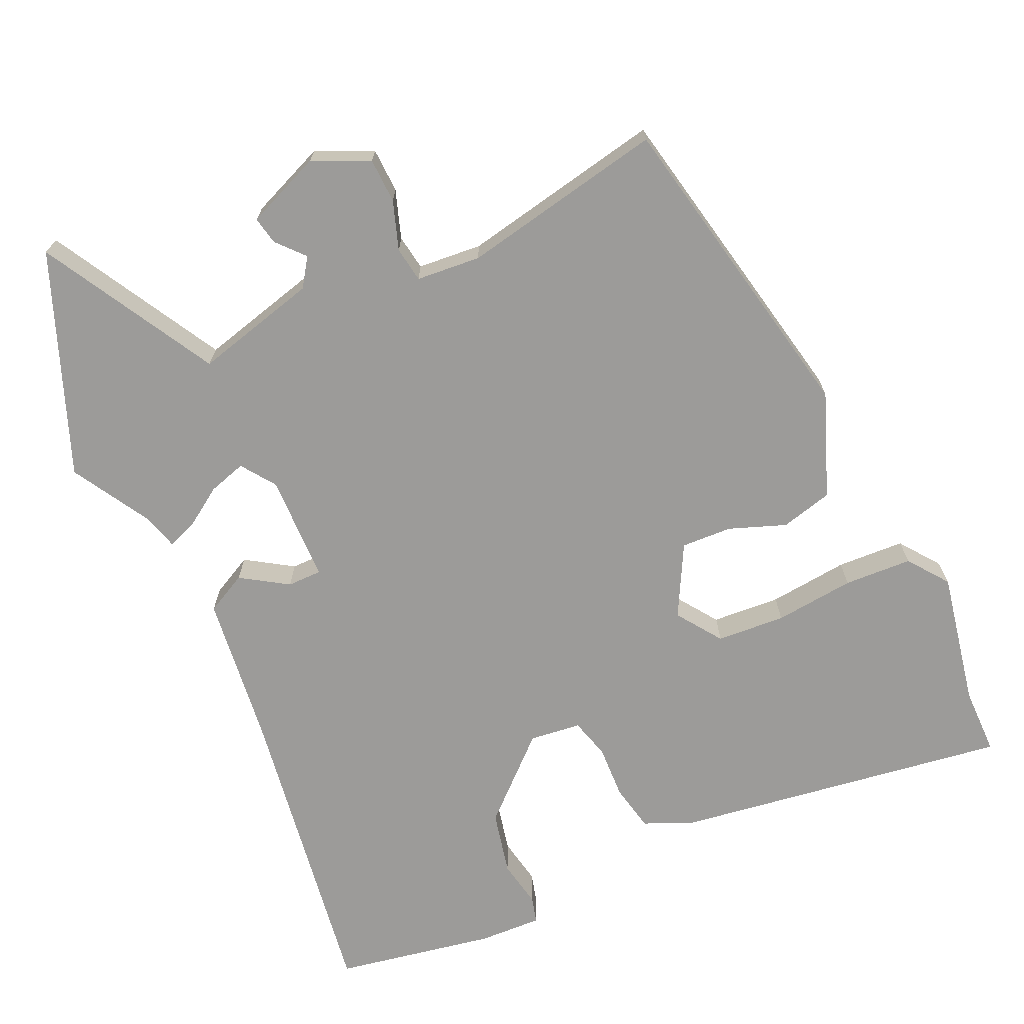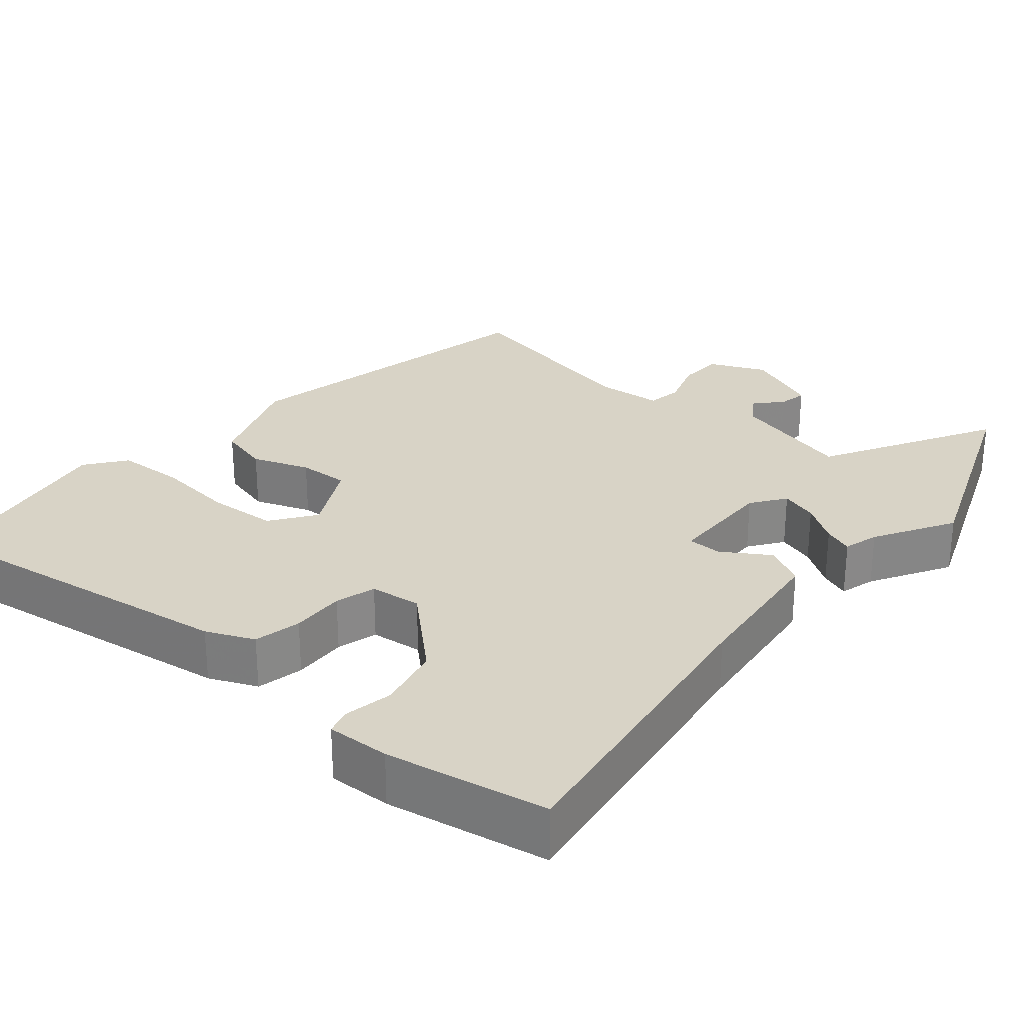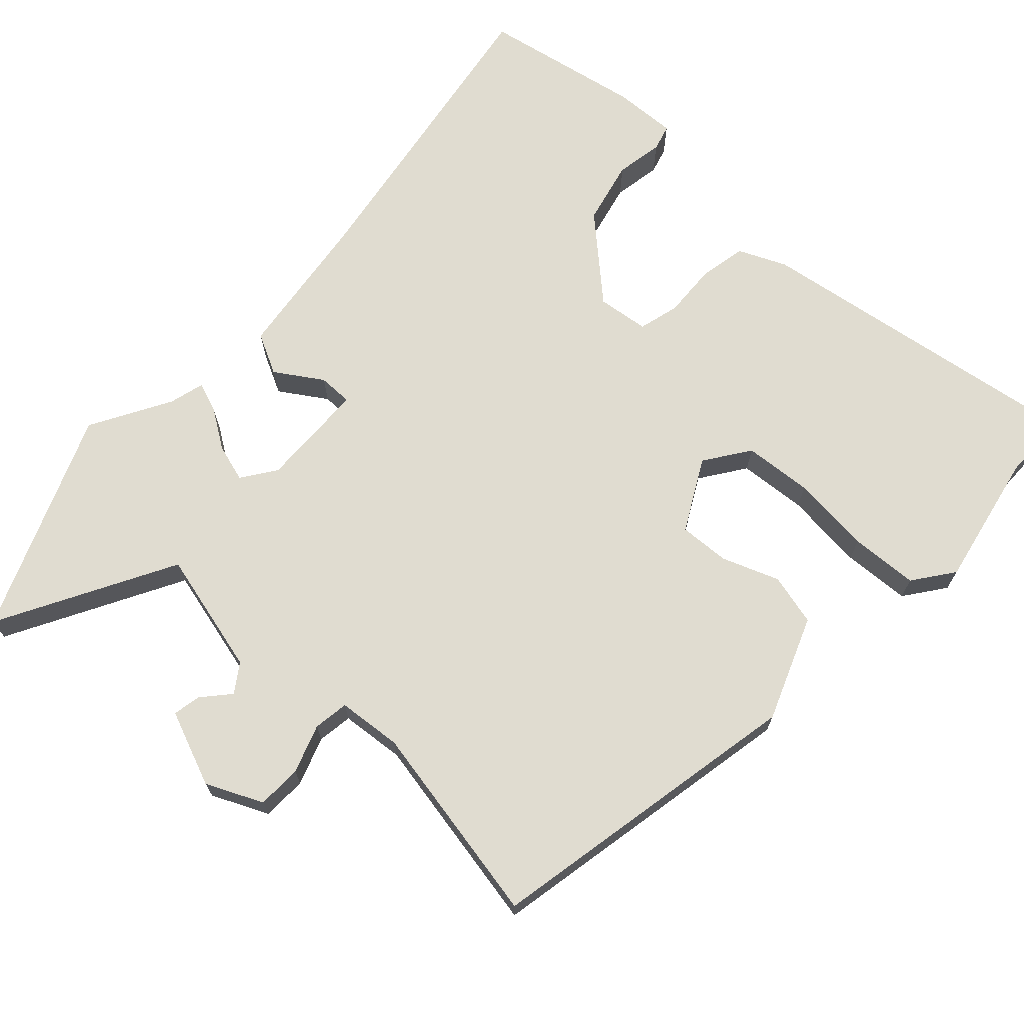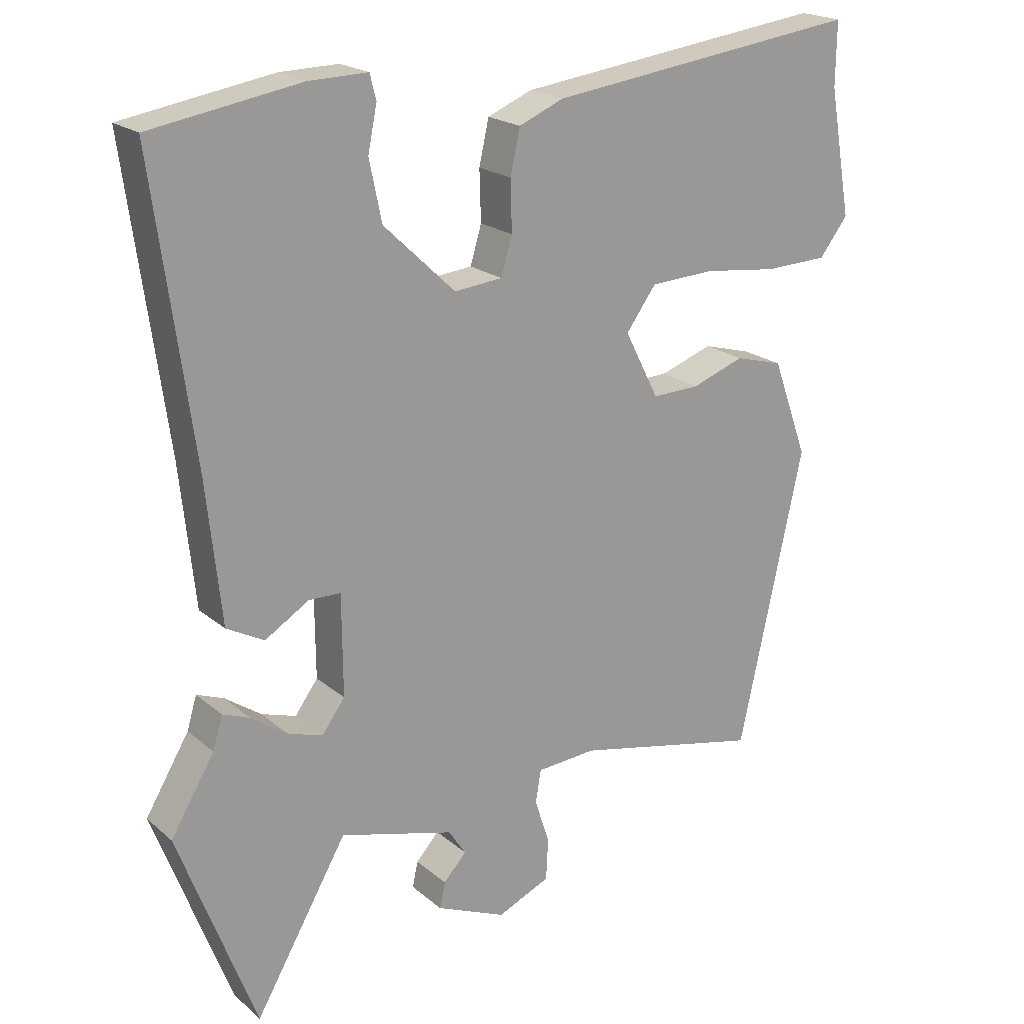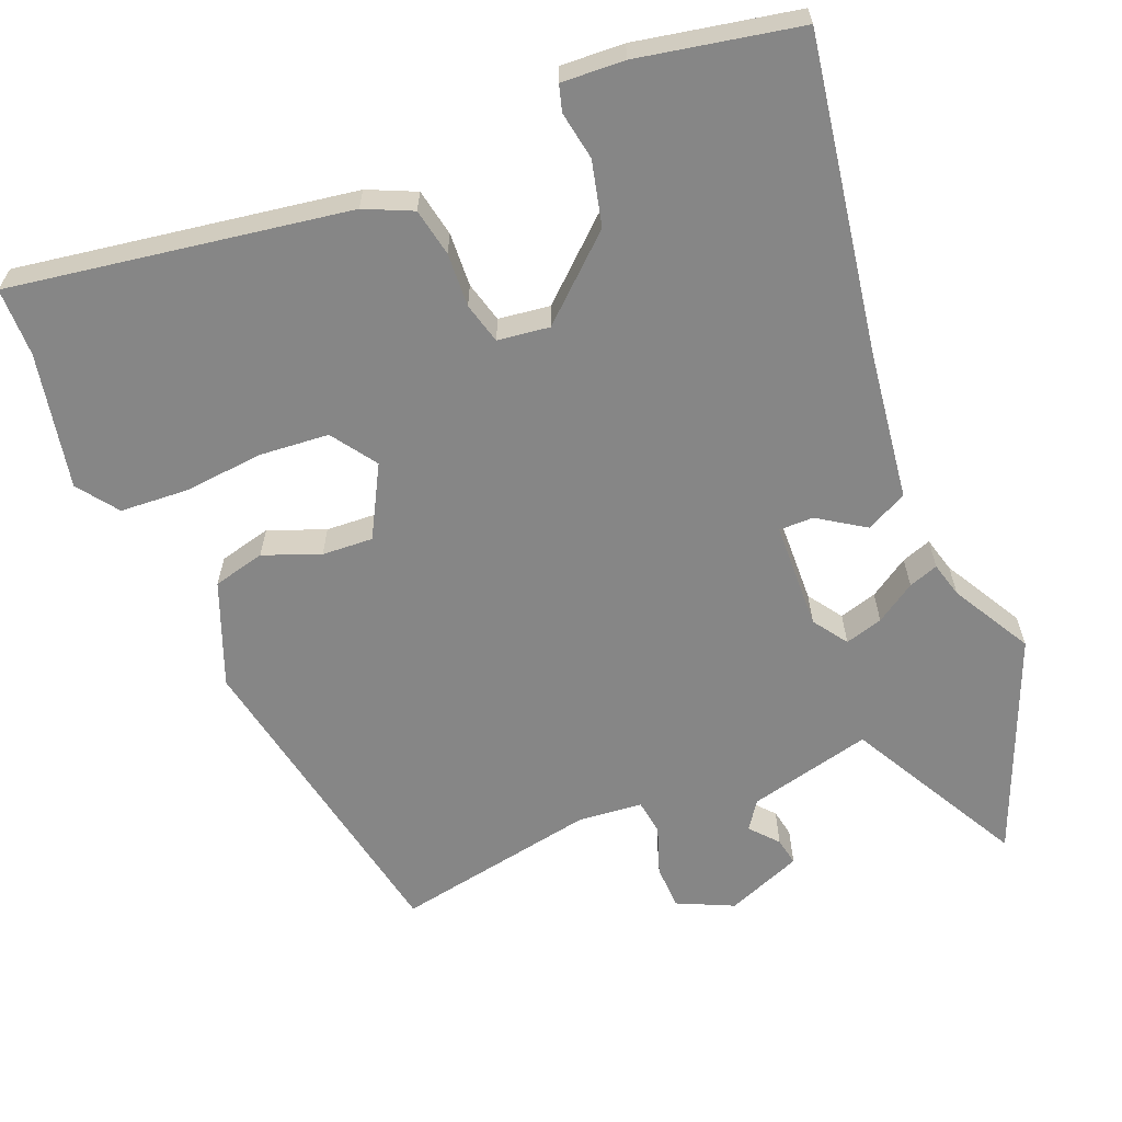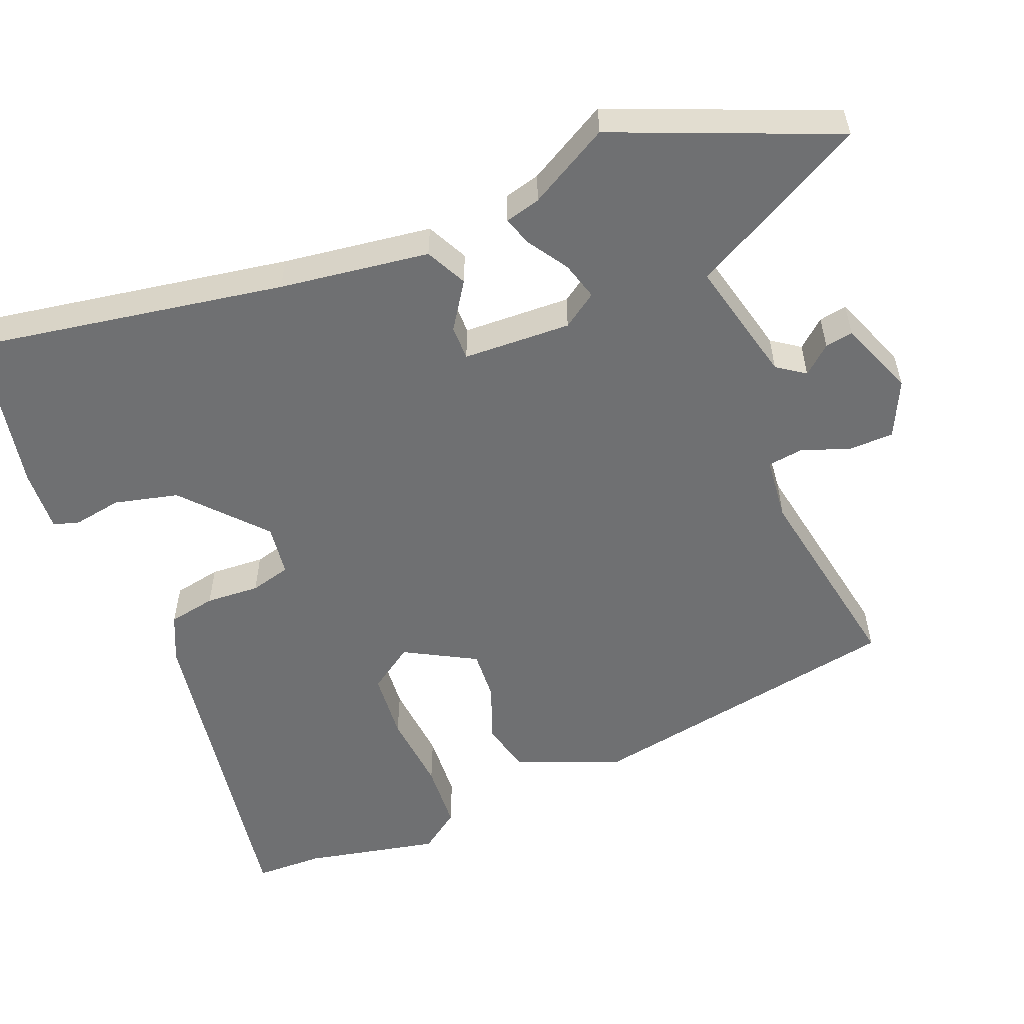
<metadata>
{"format":"obj","ext":"obj","renderer":"f3d","projection":"perspective","resolution":1024,"background":"white","views":[{"elev":-69.7,"azim":-156.4,"up":"+Y"},{"elev":27.8,"azim":39.5,"up":"+Y"},{"elev":69.7,"azim":-138.5,"up":"+Y"},{"elev":20.4,"azim":145.8,"up":"+Z"},{"elev":-62.1,"azim":20.6,"up":"+Y"},{"elev":-54.8,"azim":110.1,"up":"+Y"}]}
</metadata>
<code>
v 0.528 0.07 0.482
v 0.471 0.07 0.064
v 0.45 0.07 -0.136
v 0.396 0.07 -0.165
v 0.333 0.07 -0.126
v 0.287 0.07 -0.127
v 0.286 0.07 -0.271
v 0.319 0.07 -0.316
v 0.369 0.07 -0.3
v 0.421 0.07 -0.264
v 0.46 0.07 -0.249
v 0.474 0.07 -0.296
v 0.537 0.07 -0.401
v 0.426 0.07 -0.697
v 0.293 0.07 -0.467
v 0.129 0.07 -0.512
v 0.104 0.07 -0.55
v 0.137 0.07 -0.586
v 0.145 0.07 -0.623
v 0.045 0.07 -0.666
v -0.031 0.07 -0.633
v -0.034 0.07 -0.573
v -0.013 0.07 -0.508
v -0.021 0.07 -0.461
v -0.107 0.07 -0.455
v -0.377 0.07 -0.513
v -0.47 0.07 -0.086
v -0.419 0.07 0.054
v -0.35 0.07 0.073
v -0.274 0.07 0.046
v -0.206 0.07 0.044
v -0.157 0.07 0.14
v -0.2 0.07 0.199
v -0.292 0.07 0.204
v -0.399 0.07 0.191
v -0.49 0.07 0.194
v -0.531 0.07 0.247
v -0.499 0.07 0.428
v -0.5 0.07 0.519
v -0.049 0.07 0.46
v 0.015 0.07 0.433
v 0.029 0.07 0.37
v 0.027 0.07 0.298
v 0.043 0.07 0.244
v 0.112 0.07 0.237
v 0.215 0.07 0.335
v 0.233 0.07 0.421
v 0.22 0.07 0.485
v 0.229 0.07 0.52
v 0.313 0.07 0.518
v 0.528 0 0.482
v 0.471 0 0.064
v 0.45 0 -0.136
v 0.396 0 -0.165
v 0.333 0 -0.126
v 0.287 0 -0.127
v 0.286 0 -0.271
v 0.319 0 -0.316
v 0.369 0 -0.3
v 0.421 0 -0.264
v 0.46 0 -0.249
v 0.474 0 -0.296
v 0.537 0 -0.401
v 0.426 0 -0.697
v 0.293 0 -0.467
v 0.129 0 -0.512
v 0.104 0 -0.55
v 0.137 0 -0.586
v 0.145 0 -0.623
v 0.045 0 -0.666
v -0.031 0 -0.633
v -0.034 0 -0.573
v -0.013 0 -0.508
v -0.021 0 -0.461
v -0.107 0 -0.455
v -0.377 0 -0.513
v -0.47 0 -0.086
v -0.419 0 0.054
v -0.35 0 0.073
v -0.274 0 0.046
v -0.206 0 0.044
v -0.157 0 0.14
v -0.2 0 0.199
v -0.292 0 0.204
v -0.399 0 0.191
v -0.49 0 0.194
v -0.531 0 0.247
v -0.499 0 0.428
v -0.5 0 0.519
v -0.049 0 0.46
v 0.015 0 0.433
v 0.029 0 0.37
v 0.027 0 0.298
v 0.043 0 0.244
v 0.112 0 0.237
v 0.215 0 0.335
v 0.233 0 0.421
v 0.22 0 0.485
v 0.229 0 0.52
v 0.313 0 0.518
f 47 48 49 50
f 46 47 50 1
f 45 46 1 2
f 44 45 2 3
f 40 41 42 43
f 38 39 40 43
f 38 43 44
f 34 35 36 37
f 33 34 37 38
f 27 28 29 30
f 25 26 27 30
f 24 25 30 31
f 20 21 22 23
f 20 23 24
f 17 18 19 20
f 17 20 24
f 16 17 24 31
f 12 13 14 15
f 9 10 11 12
f 8 9 12 15
f 7 8 15 16
f 44 3 4 5
f 33 38 44 5
f 7 16 31 32
f 6 7 32 33
f 5 6 33
f 100 99 98 97
f 51 100 97 96
f 52 51 96 95
f 53 52 95 94
f 93 92 91 90
f 93 90 89 88
f 94 93 88
f 87 86 85 84
f 88 87 84 83
f 80 79 78 77
f 80 77 76 75
f 81 80 75 74
f 73 72 71 70
f 74 73 70
f 70 69 68 67
f 74 70 67
f 81 74 67 66
f 65 64 63 62
f 62 61 60 59
f 65 62 59 58
f 66 65 58 57
f 55 54 53 94
f 55 94 88 83
f 82 81 66 57
f 83 82 57 56
f 83 56 55
f 1 51 52 2
f 2 52 53 3
f 3 53 54 4
f 4 54 55 5
f 5 55 56 6
f 6 56 57 7
f 7 57 58 8
f 8 58 59 9
f 9 59 60 10
f 10 60 61 11
f 11 61 62 12
f 12 62 63 13
f 13 63 64 14
f 14 64 65 15
f 15 65 66 16
f 16 66 67 17
f 17 67 68 18
f 18 68 69 19
f 19 69 70 20
f 20 70 71 21
f 21 71 72 22
f 22 72 73 23
f 23 73 74 24
f 24 74 75 25
f 25 75 76 26
f 26 76 77 27
f 27 77 78 28
f 28 78 79 29
f 29 79 80 30
f 30 80 81 31
f 31 81 82 32
f 32 82 83 33
f 33 83 84 34
f 34 84 85 35
f 35 85 86 36
f 36 86 87 37
f 37 87 88 38
f 38 88 89 39
f 39 89 90 40
f 40 90 91 41
f 41 91 92 42
f 42 92 93 43
f 43 93 94 44
f 44 94 95 45
f 45 95 96 46
f 46 96 97 47
f 47 97 98 48
f 48 98 99 49
f 49 99 100 50
f 50 100 51 1

</code>
